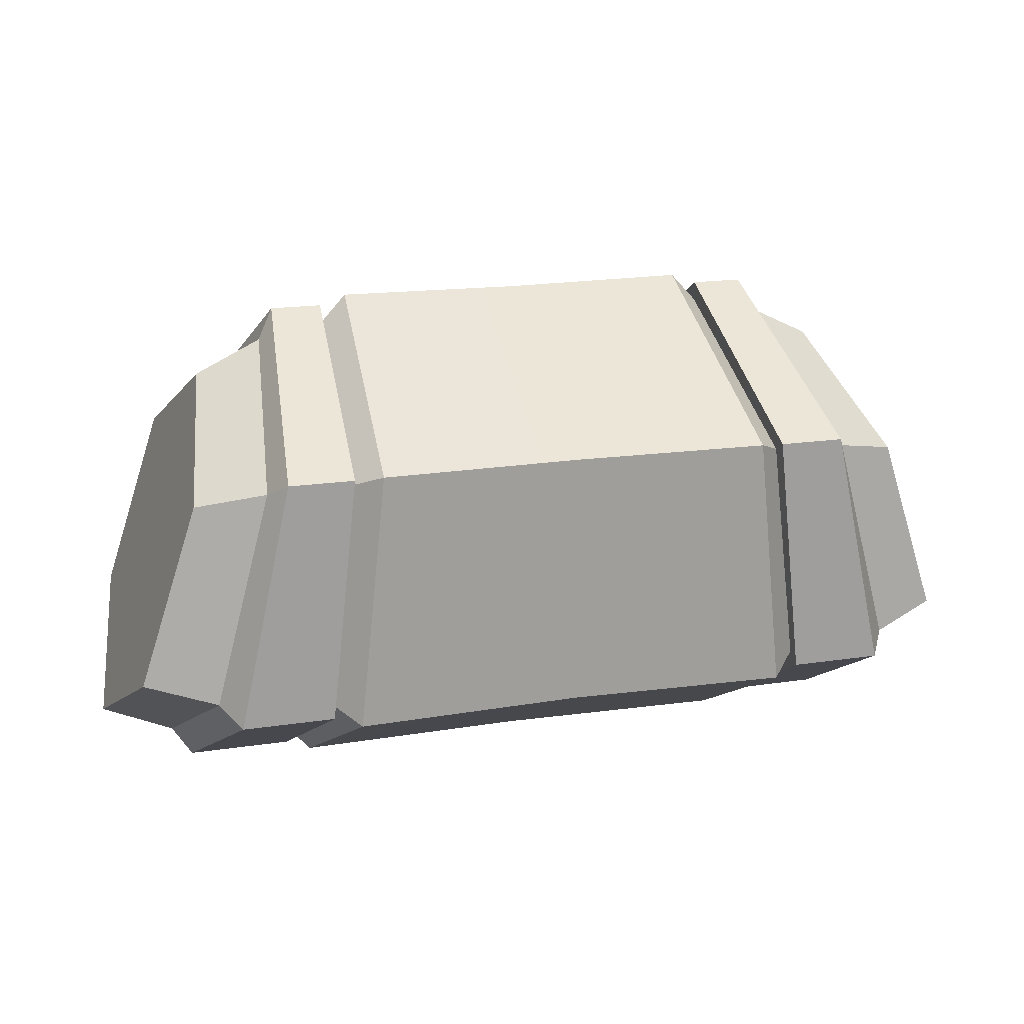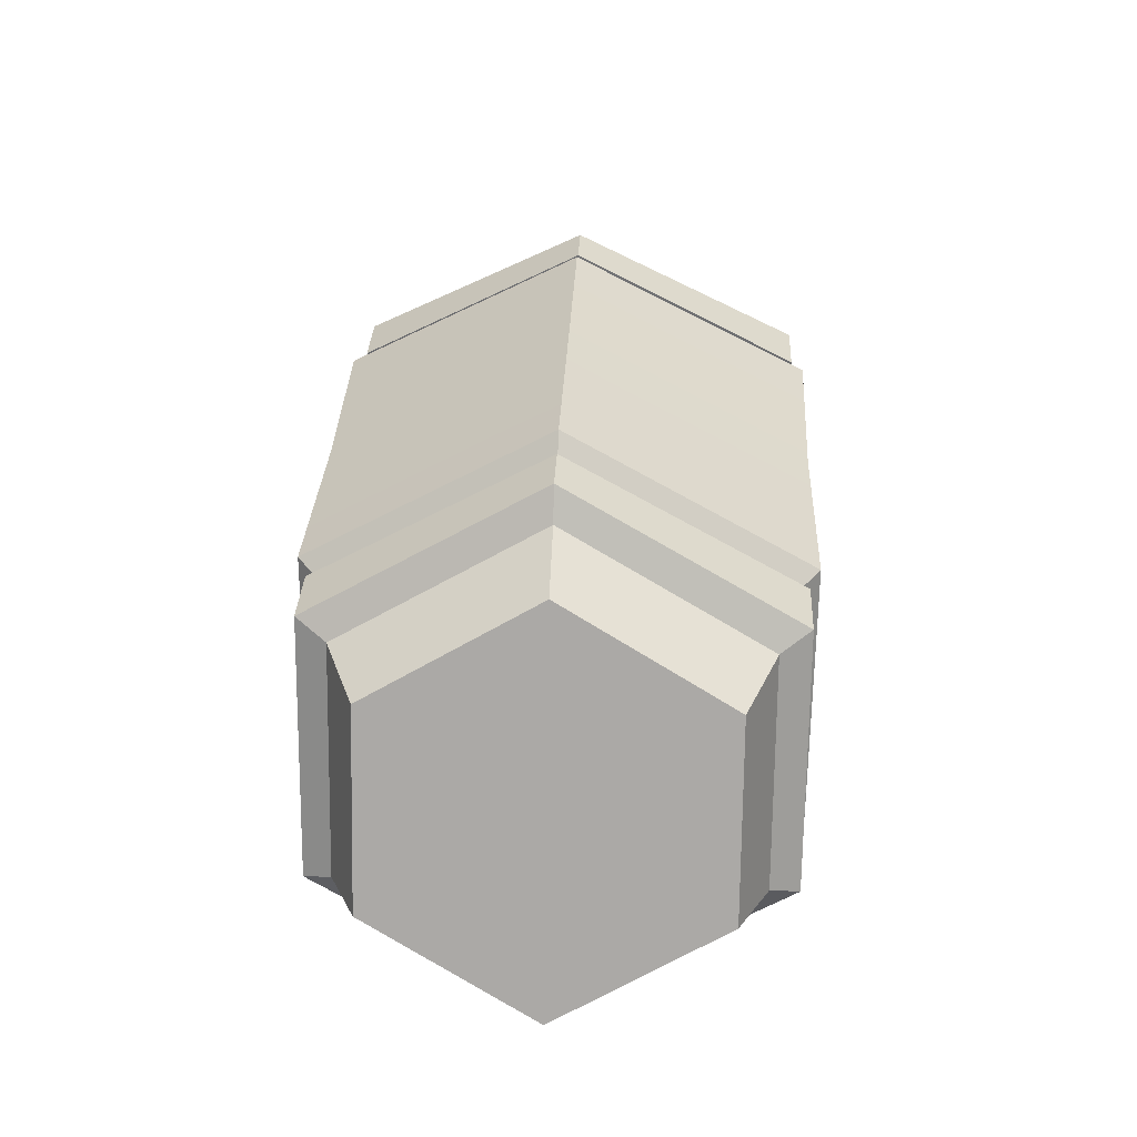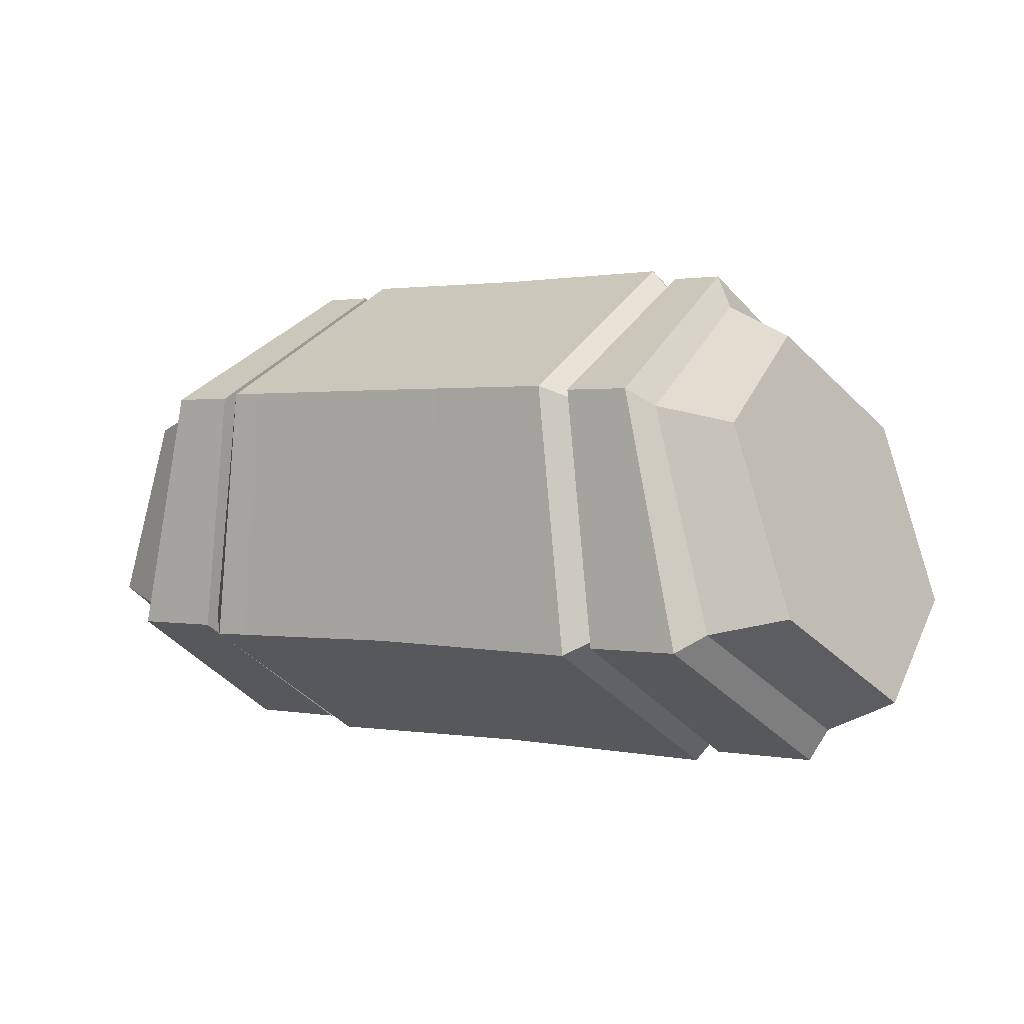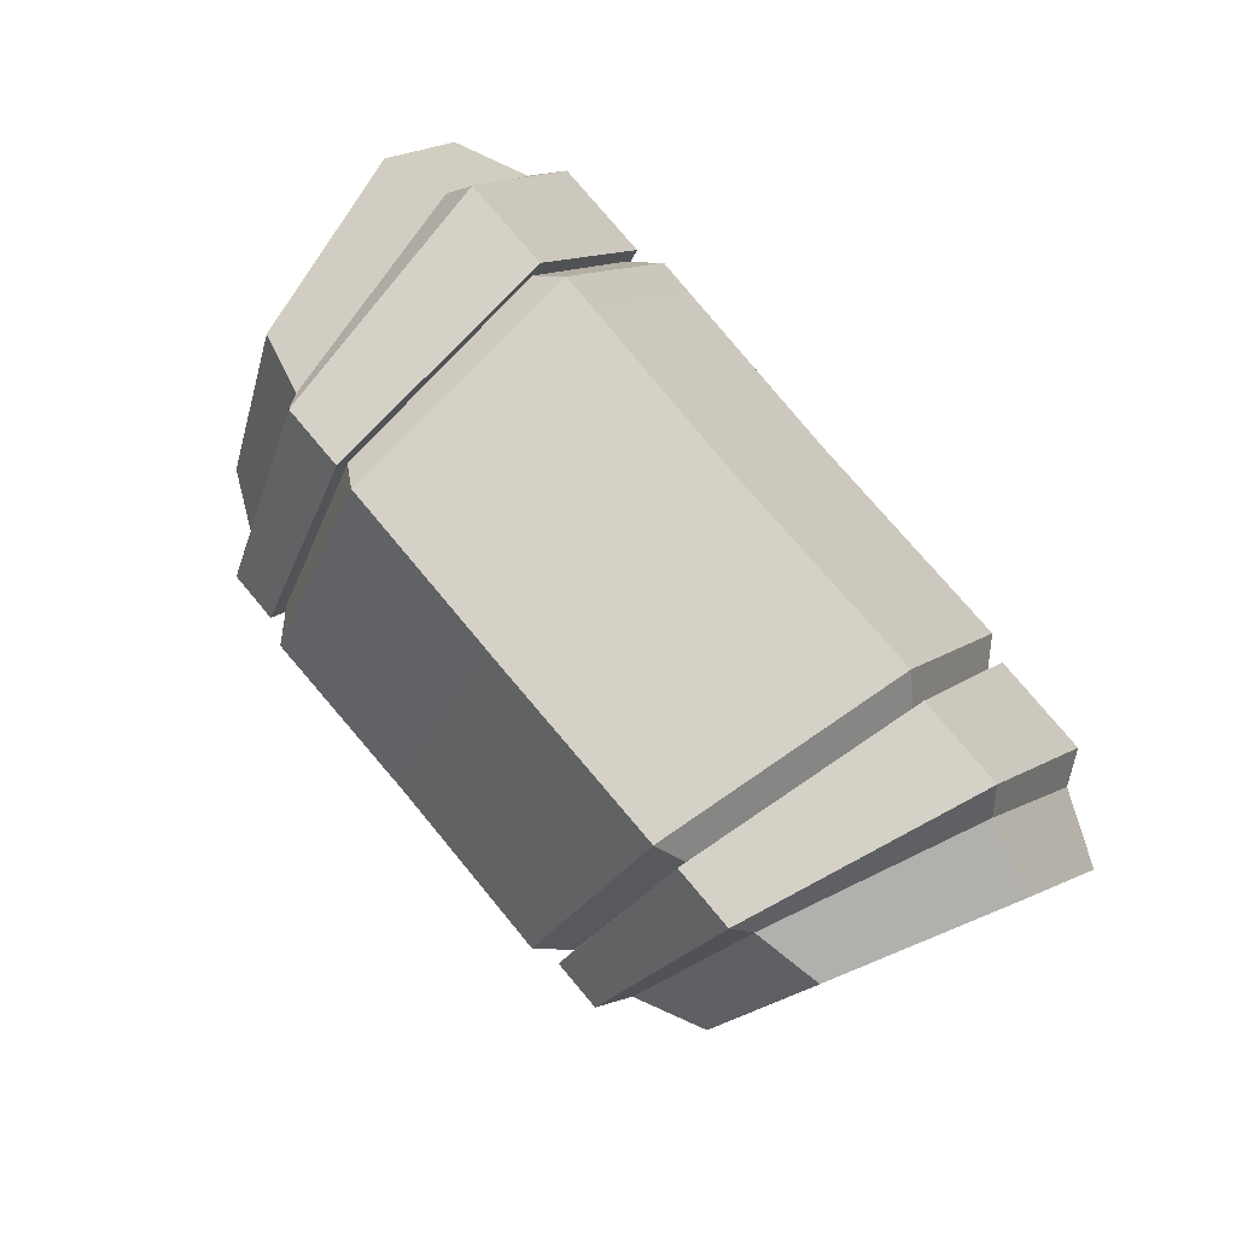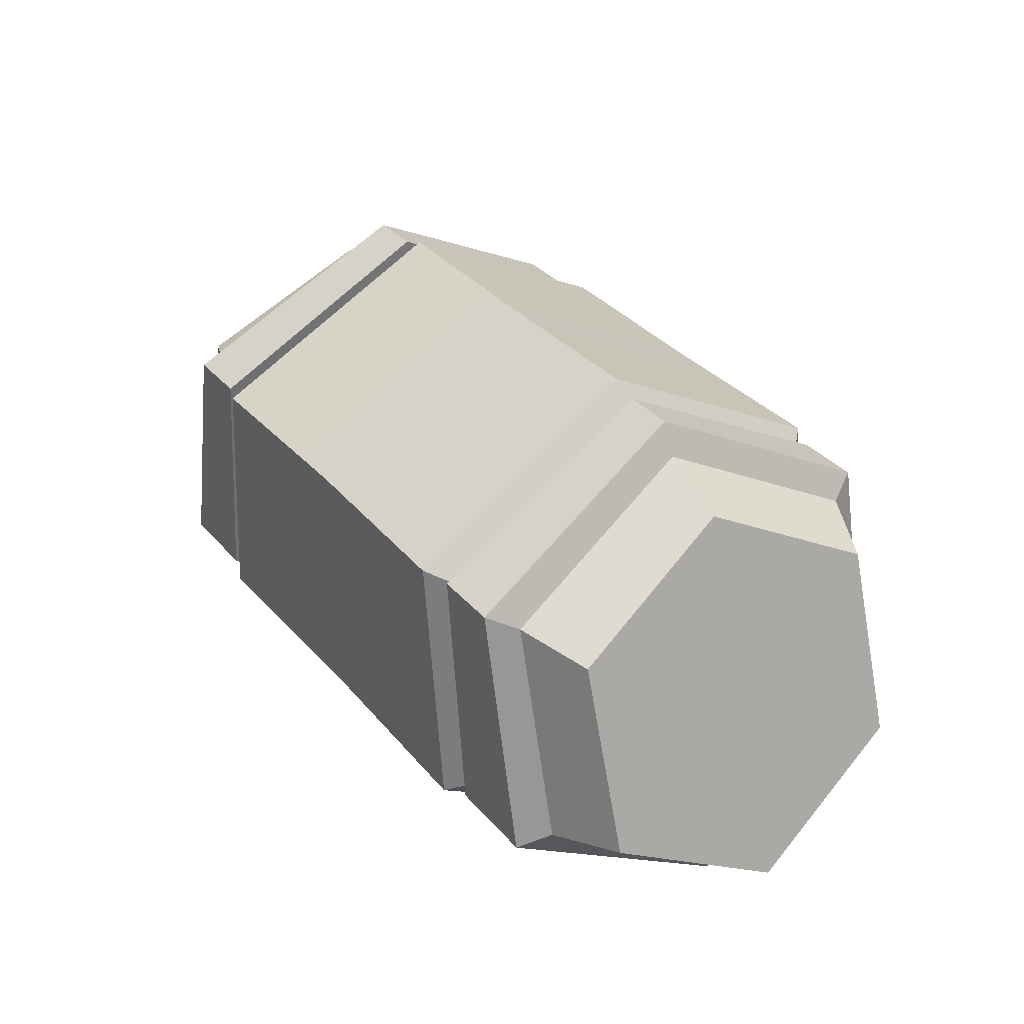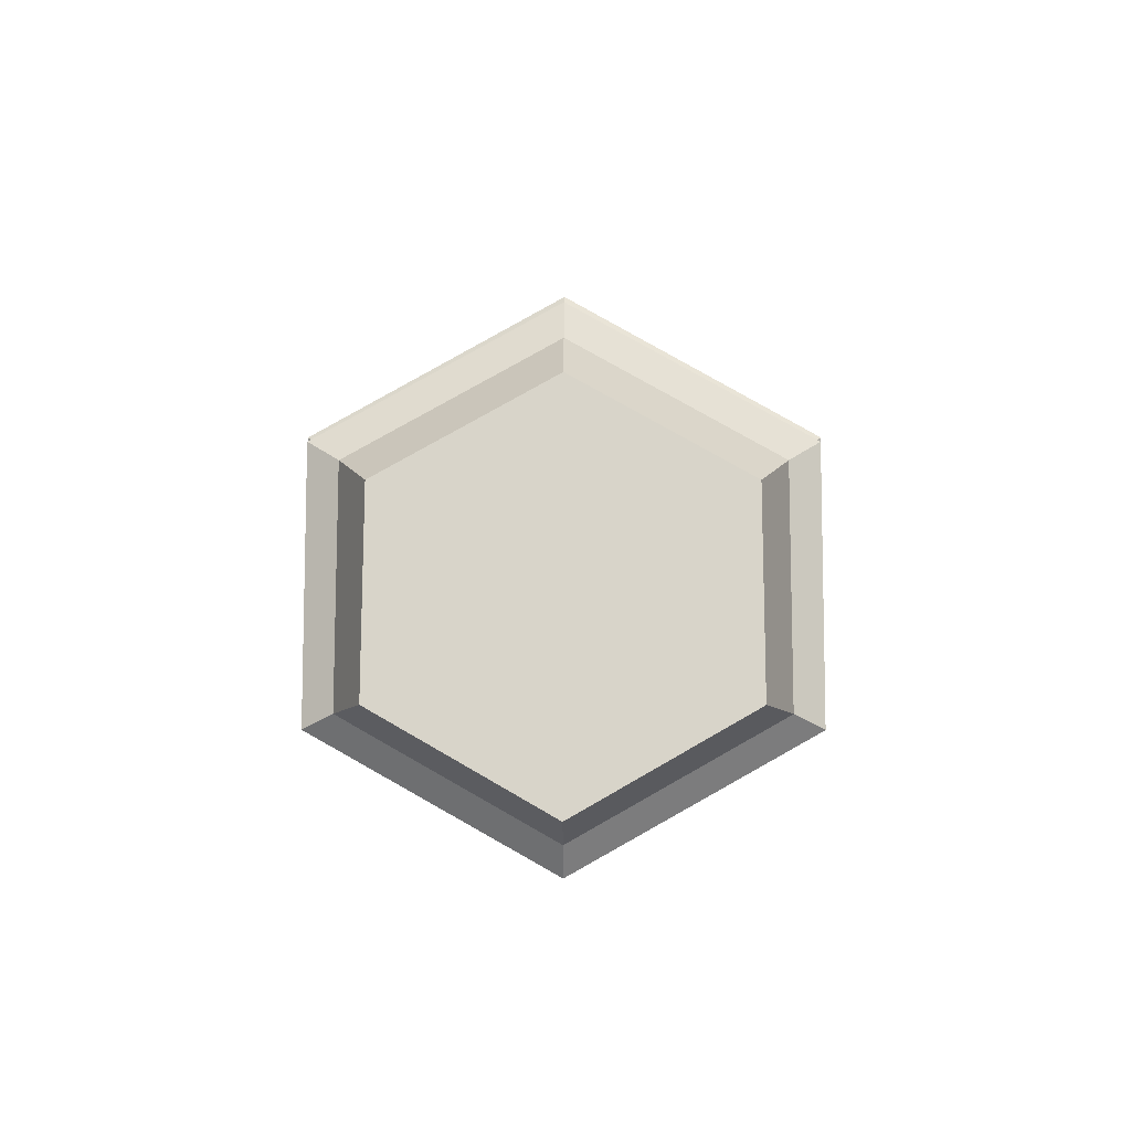
<metadata>
{"format":"obj","ext":"obj","renderer":"f3d","projection":"perspective","resolution":1024,"background":"white","views":[{"elev":18.4,"azim":-16.2,"up":"+Z"},{"elev":32.0,"azim":-87.3,"up":"+Z"},{"elev":1.3,"azim":-144.9,"up":"+Z"},{"elev":79.6,"azim":49.8,"up":"+Y"},{"elev":33.6,"azim":-124.0,"up":"+Z"},{"elev":3.1,"azim":-89.7,"up":"+Z"}]}
</metadata>
<code>
g default
v 1.317 -0 -4.052
v 1.431 0.6404 -4.404
v -1.431 0.6404 -4.404
v -1.317 -0 -4.052
v 1.659 0.6404 -5.107
v -1.659 0.6404 -5.107
v 1.774 -0 -5.459
v -1.774 -0 -5.459
v 1.659 -0.6404 -5.107
v -1.659 -0.6404 -5.107
v 1.431 -0.6404 -4.404
v -1.431 -0.6404 -4.404
v -1.108 0.866 -4.28
v -1.005 0 -3.804
v -1.108 -0.866 -4.28
v -1.314 -0.866 -5.231
v -1.417 -0 -5.706
v -1.314 0.866 -5.231
v -0.858 0.866 -4.28
v -0.8065 -0 -3.804
v -0.858 -0.866 -4.28
v -0.961 -0.866 -5.231
v -1.012 -0 -5.706
v -0.961 0.866 -5.231
v 0.858 0.866 -4.28
v 0.8065 -0 -3.804
v 0.858 -0.866 -4.28
v 0.961 -0.866 -5.231
v 1.012 -0 -5.706
v 0.961 0.866 -5.231
v 1.108 0.866 -4.28
v 1.005 0 -3.804
v 1.108 -0.866 -4.28
v 1.314 -0.866 -5.231
v 1.417 -0 -5.706
v 1.314 0.866 -5.231
v -1.169 0.7532 -4.342
v -1.061 -0 -3.928
v -1.169 -0.7532 -4.342
v -1.387 -0.7532 -5.169
v -1.495 -0 -5.582
v -1.387 0.7532 -5.169
v 1.169 0.7532 -4.342
v 1.061 -0 -3.928
v 1.169 -0.7532 -4.342
v 1.387 -0.7532 -5.169
v 1.495 -0 -5.582
v 1.387 0.7532 -5.169
v -0.8065 0 -3.877
v -0.858 0.8044 -4.316
v -0.858 -0.8044 -4.316
v -0.961 -0.8044 -5.194
v -1.012 -0 -5.633
v -0.961 0.8044 -5.194
v 0.8065 0 -3.877
v 0.858 0.8044 -4.316
v 0.858 -0.8044 -4.316
v 0.961 -0.8044 -5.194
v 1.012 -0 -5.633
v 0.961 0.8044 -5.194
v -0.001482 0 -3.773
v -0.705 0 -3.767
v 2.9e-05 0.8945 -4.263
v -0.7567 0.9061 -4.265
v -0.001513 -0.8945 -4.263
v -0.7567 -0.9061 -4.265
v -0.001392 -0.8944 -5.248
v -0.8597 -0.9011 -5.26
v -0.001249 0 -5.737
v -0.9111 -0 -5.749
v -0.001392 0.8944 -5.248
v -0.8597 0.9011 -5.26
v 0.705 -0 -3.767
v 0.7567 0.9061 -4.265
v 0.7567 -0.9061 -4.265
v 0.8597 -0.9011 -5.26
v 0.9111 -0 -5.749
v 0.8597 0.9011 -5.26
g Wall polySurface1 pTorus1
f 44 1 2 43
f 48 43 2 5
f 48 5 7 47
f 47 7 9 46
f 46 9 11 45
f 45 11 1 44
f 5 2 1 7
f 3 6 8 4
f 7 1 11 9
f 4 8 10 12
f 38 14 13 37
f 39 15 14 38
f 40 16 15 39
f 41 17 16 40
f 42 18 17 41
f 42 37 13 18
f 14 20 19 13
f 15 21 20 14
f 16 22 21 15
f 17 23 22 16
f 18 24 23 17
f 18 13 19 24
f 62 61 63 64
f 66 65 61 62
f 68 67 65 66
f 70 69 67 68
f 72 71 69 70
f 72 64 63 71
f 61 73 74 63
f 65 75 73 61
f 67 76 75 65
f 69 77 76 67
f 71 78 77 69
f 71 63 74 78
f 26 32 31 25
f 27 33 32 26
f 28 34 33 27
f 29 35 34 28
f 30 36 35 29
f 30 25 31 36
f 4 38 37 3
f 12 39 38 4
f 10 40 39 12
f 8 41 40 10
f 6 42 41 8
f 3 37 42 6
f 32 44 43 31
f 33 45 44 32
f 34 46 45 33
f 35 47 46 34
f 36 48 47 35
f 36 31 43 48
f 19 20 49 50
f 20 21 51 49
f 21 22 52 51
f 22 23 53 52
f 23 24 54 53
f 24 19 50 54
f 26 25 56 55
f 27 26 55 57
f 28 27 57 58
f 29 28 58 59
f 30 29 59 60
f 25 30 60 56
f 50 49 62 64
f 49 51 66 62
f 51 52 68 66
f 52 53 70 68
f 53 54 72 70
f 54 50 64 72
f 55 56 74 73
f 57 55 73 75
f 58 57 75 76
f 59 58 76 77
f 60 59 77 78
f 56 60 78 74

</code>
